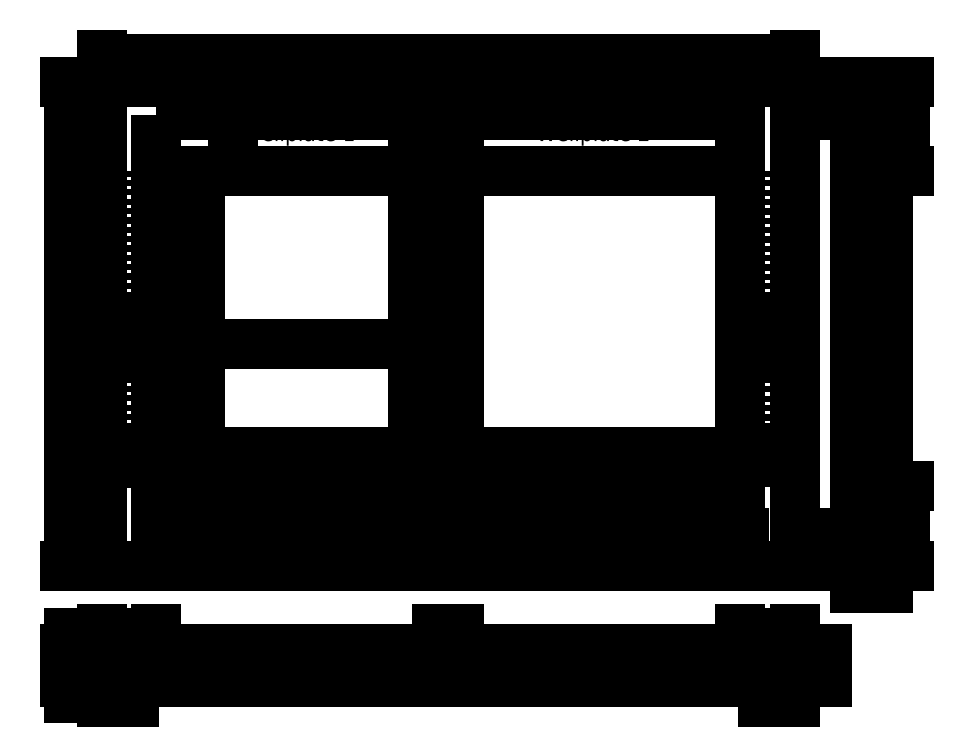
<metadata>
{"format":"dxf","ext":"dxf","renderer":"ezdxf+matplotlib","layout":"modelspace","background":"white","min_lineweight":24,"dpi":150}
</metadata>
<code>
0
SECTION
2
ENTITIES
0
HATCH
8
Kontur
10
0
20
0
30
0
210
0
220
0
230
1
2
ansi31
70
    0
71
    0
91
    1
92
    0
93
    4
72
    1
10
220
20
113.1
11
225
21
113.1
72
    1
10
225
20
113.1
11
225
21
-14.7
72
    1
10
225
20
-14.7
11
220
21
-14.7
72
    1
10
220
20
-14.7
11
220
21
113.1
97
    0
75
    0
76
    1
52
0
41
1
77
    0
78
    0
98
    0
0
HATCH
8
Kontur
10
0
20
0
30
0
210
0
220
0
230
1
2
ansi31
70
    0
71
    0
91
    1
92
    0
93
    4
72
    1
10
225
20
95.92
11
230
21
95.92
72
    1
10
230
20
95.92
11
230
21
-0.175
72
    1
10
230
20
-0.175
11
225
21
-0.175
72
    1
10
225
20
-0.175
11
225
21
95.92
97
    0
75
    0
76
    1
52
0
41
1
77
    0
78
    0
98
    0
0
HATCH
8
Kontur
10
0
20
0
30
0
210
0
220
0
230
1
2
ansi31
70
    0
71
    0
91
    1
92
    0
93
    4
72
    1
10
191.8
20
-55
11
-0.3
21
-55
72
    1
10
-0.3
20
-55
11
-0.3
21
-60
72
    1
10
-0.3
20
-60
11
191.8
21
-60
72
    1
10
191.8
20
-60
11
191.8
21
-55
97
    0
75
    0
76
    1
52
0
41
1
77
    0
78
    0
98
    0
0
HATCH
8
Kontur
10
0
20
0
30
0
210
0
220
0
230
1
2
ansi31
70
    0
71
    0
91
    1
92
    0
93
    4
72
    1
10
99.05
20
-50
11
184.8
21
-50
72
    1
10
184.8
20
-50
11
184.8
21
-55
72
    1
10
184.8
20
-55
11
99.05
21
-55
72
    1
10
99.05
20
-55
11
99.05
21
-50
97
    0
75
    0
76
    1
52
0
41
1
77
    0
78
    0
98
    0
0
HATCH
8
Kontur
10
0
20
0
30
0
210
0
220
0
230
1
2
ansi31
70
    0
71
    0
91
    1
92
    0
93
    4
72
    1
10
6.7
20
-50
11
92.45
21
-50
72
    1
10
92.45
20
-50
11
92.45
21
-55
72
    1
10
92.45
20
-55
11
6.7
21
-55
72
    1
10
6.7
20
-55
11
6.7
21
-50
97
    0
75
    0
76
    1
52
0
41
1
77
    0
78
    0
98
    0
0
MTEXT
8
Beschriftung
10
50
20
110
30
0
40
5
41
36.53
71
    2
72
    1
1
Wellplate 1
7
standard
210
0
220
0
230
1
50
0
73
    2
44
1
0
MTEXT
8
Beschriftung
10
140
20
110
30
0
40
5
41
37.64
71
    2
72
    1
1
Wellplate 2
7
standard
210
0
220
0
230
1
50
0
73
    2
44
1
0
DIMENSION
8
Langen
2
*D1
10
99.05
20
50
30
0
11
95.75
21
51.88
31
0
70
   32
71
    5
72
    0
3
Standard
53
0
210
0
220
0
230
1
13
92.45
23
50
33
0
14
99.05
24
50
34
0
0
MTEXT
8
Beschriftung
10
142.7
20
12.89
30
0
40
5
41
19.44
71
    2
72
    1
1
Matrix
7
standard
210
0
220
0
230
1
50
0
73
    2
44
1
0
DIMENSION
8
Langen
2
*D2
10
184.8
20
-14.7
30
0
11
141.9
21
-12.82
31
0
70
   33
71
    5
72
    0
3
Standard
53
0
210
0
220
0
230
1
13
99.05
23
-14.7
33
0
14
184.8
24
-14.7
34
0
0
LWPOLYLINE
8
Plexiglas
90
    4
70
    1
43
0
10
-10
20
-24.7
10
201.5
20
-24.7
10
201.5
20
122.9
10
-10
20
122.9
0
DIMENSION
8
Langen
2
*D3
10
-20
20
122.9
30
0
11
-21.88
21
49.1
31
0
70
   33
71
    5
3
Standard
53
0
210
0
220
0
230
1
13
-10
23
-24.7
33
0
14
-10
24
122.9
34
0
0
DIMENSION
8
Langen
2
*D4
10
201.5
20
130
30
0
11
95.75
21
131.9
31
0
70
   33
71
    5
3
Standard
53
0
210
0
220
0
230
1
13
-10
23
122.9
33
0
14
201.5
24
122.9
34
0
0
LINE
8
Seitenansicht
10
225
20
122.9
11
225
21
-24.7
0
LWPOLYLINE
8
Seitenansicht
90
    4
70
    1
43
0
10
220
20
122.9
10
230
20
122.9
10
230
20
-24.7
10
220
20
-24.7
0
LINE
8
Hidden
10
225
20
-14.7
11
220
21
-14.7
0
DIMENSION
8
Langen
2
*D5
10
-20
20
-55
30
0
11
-21.88
21
-52.5
31
0
70
   32
71
    5
72
    0
3
Standard
53
0
210
0
220
0
230
1
13
-10
23
-50
33
0
14
-10
24
-55
34
0
50
90
0
LWPOLYLINE
8
Seitenansicht
90
    4
70
    1
43
0
10
-10
20
-50
10
201.5
20
-50
10
201.5
20
-55
10
-10
20
-55
0
LWPOLYLINE
8
Seitenansicht
90
    4
70
    1
43
0
10
-10
20
-60
10
201.5
20
-60
10
201.5
20
-55
10
-10
20
-55
0
DIMENSION
8
Langen
2
*D6
10
210
20
-60
30
0
11
208.1
21
-55
31
0
70
   32
71
    5
3
Standard
53
0
210
0
220
0
230
1
13
201.5
23
-50
33
0
14
201.5
24
-60
34
0
50
90
0
LINE
8
Hidden
10
184.8
20
-50
11
184.8
21
-55
0
LINE
8
Hidden
10
99.05
20
-50
11
99.05
21
-55
0
LINE
8
Hidden
10
92.45
20
-55
11
92.45
21
-50
0
LINE
8
Hidden
10
6.7
20
-50
11
6.7
21
-55
0
DIMENSION
8
Langen
2
*D7
10
-20
20
-60
30
0
11
-21.88
21
-57.5
31
0
70
   32
71
    5
3
Standard
53
0
210
0
220
0
230
1
13
-10
23
-55
33
0
14
-10
24
-60
34
0
50
90
0
DIMENSION
8
Langen
2
*D8
10
-9
20
-45
30
0
11
-1.65
21
-43.12
31
0
70
   32
71
    5
3
Standard
53
0
210
0
220
0
230
1
13
6.7
23
-50
33
0
14
-10
24
-50
34
0
0
DIMENSION
8
Langen
2
*D9
10
93
20
-45
30
0
11
95.75
21
-43.12
31
0
70
   32
71
    5
3
Standard
53
0
210
0
220
0
230
1
13
99.05
23
-50
33
0
14
92.45
24
-50
34
0
0
DIMENSION
8
Langen
2
*D10
10
201
20
-45
30
0
11
193.2
21
-43.12
31
0
70
   32
71
    5
3
Standard
53
0
210
0
220
0
230
1
13
184.8
23
-50
33
0
14
201.5
24
-50
34
0
0
DIMENSION
8
Langen
2
*D11
10
92.45
20
-14.7
30
0
11
71
21
-12
31
0
70
   33
71
    5
72
    0
3
Standard
53
0
210
0
220
0
230
1
13
6.7
23
-14.7
33
0
14
92.45
24
-14.7
34
0
0
LWPOLYLINE
8
0
90
    4
70
    1
43
0
10
-0.3
20
-0.175
10
191.8
20
-0.175
10
191.8
20
95.92
10
-0.3
20
95.92
0
LINE
8
Hidden
10
92.45
20
95.92
11
99.05
21
95.92
0
LINE
8
Hidden
10
92.45
20
-0.175
11
99.05
21
-0.175
0
LINE
8
Hidden
10
184.8
20
95.92
11
191.8
21
95.92
0
LINE
8
Hidden
10
191.8
20
95.92
11
191.8
21
-0.175
0
LINE
8
Hidden
10
191.8
20
-0.175
11
184.8
21
-0.175
0
LINE
8
Hidden
10
-0.3
20
-0.175
11
6.7
21
-0.175
0
LINE
8
Hidden
10
-0.3
20
-0.175
11
-0.3
21
95.92
0
LINE
8
Hidden
10
-0.3
20
95.92
11
6.7
21
95.92
0
LINE
8
Matrix
10
6.7
20
95.92
11
92.45
21
95.92
0
LINE
8
Matrix
10
6.7
20
-0.175
11
92.45
21
-0.175
0
LINE
8
Matrix
10
184.8
20
95.92
11
99.05
21
95.92
0
DIMENSION
8
Langen
2
*D12
10
-0.3
20
50
30
0
11
-5.15
21
51.88
31
0
70
   32
71
    5
72
    0
3
Standard
53
0
210
0
220
0
230
1
13
-10
23
46.15
33
0
14
-0.3
24
43.02
34
0
0
DIMENSION
8
Langen
2
*D13
10
201.5
20
50
30
0
11
196.7
21
51.88
31
0
70
   32
71
    5
72
    0
3
Standard
53
0
210
0
220
0
230
1
13
191.8
23
49.29
33
0
14
201.5
24
49.92
34
0
0
DIMENSION
8
Langen
2
*D14
10
6.7
20
40
30
0
11
-1.65
21
41.88
31
0
70
   32
71
    5
72
    0
3
Standard
53
0
210
0
220
0
230
1
13
-10
23
40.5
33
0
14
6.7
24
40.5
34
0
0
DIMENSION
8
Langen
2
*D15
10
201.5
20
40
30
0
11
193.2
21
41.88
31
0
70
   32
71
    5
72
    0
3
Standard
53
0
210
0
220
0
230
1
13
184.8
23
36.42
33
0
14
201.5
24
35.48
34
0
0
DIMENSION
8
Langen
2
*D16
10
30
20
95.92
30
0
11
28.12
21
109.4
31
0
70
   32
71
    5
72
    0
3
Standard
53
0
210
0
220
0
230
1
13
15.07
23
122.9
33
0
14
13.82
24
95.92
34
0
50
90
0
DIMENSION
8
Langen
2
*D17
10
20
20
-24.7
30
0
11
18.12
21
-19.7
31
0
70
   32
71
    5
72
    0
3
Standard
53
0
210
0
220
0
230
1
13
19.15
23
-14.7
33
0
14
16.33
24
-24.7
34
0
50
90
0
DIMENSION
8
Langen
2
*D18
10
30
20
-24.7
30
0
11
28.12
21
-12.44
31
0
70
   32
71
    5
72
    0
3
Standard
53
0
210
0
220
0
230
1
13
32.34
23
-0.175
33
0
14
35.17
24
-24.7
34
0
50
90
0
DIMENSION
8
Langen
2
*D19
10
20
20
-0.175
30
0
11
17
21
15
31
0
70
   32
71
    5
72
    0
3
Standard
53
0
210
0
220
0
230
1
13
18.84
23
95.92
33
0
14
16.33
24
-0.175
34
0
50
90
0
LWPOLYLINE
8
0
90
    4
70
    1
43
0
10
220
20
112.9
10
225
20
112.9
10
225
20
-14.7
10
220
20
-14.7
0
LWPOLYLINE
8
0
90
    4
70
    1
43
0
10
184.8
20
-50
10
99.05
20
-50
10
99.05
20
-55
10
184.8
20
-55
0
LWPOLYLINE
8
0
90
    4
70
    1
43
0
10
92.45
20
-55
10
6.7
20
-55
10
6.7
20
-50
10
92.45
20
-50
0
LWPOLYLINE
8
Hidden
90
    4
70
    1
43
0
10
184.8
20
-50
10
99.05
20
-50
10
99.05
20
-55
10
184.8
20
-55
0
LWPOLYLINE
8
Hidden
90
    4
70
    1
43
0
10
92.45
20
-55
10
6.7
20
-55
10
6.7
20
-50
10
92.45
20
-50
0
LWPOLYLINE
8
Hidden
90
    4
70
    1
43
0
10
225
20
95.92
10
230
20
95.92
10
230
20
-0.175
10
225
20
-0.175
0
LWPOLYLINE
8
Hidden
90
    4
70
    1
43
0
10
191.8
20
-55
10
-0.3
20
-55
10
-0.3
20
-60
10
191.8
20
-60
0
DIMENSION
8
Langen
2
*D20
10
-0.3
20
-65
30
0
11
-5.15
21
-63.12
31
0
70
   32
71
    5
72
    0
3
Standard
53
0
210
0
220
0
230
1
13
-10
23
-60
33
0
14
-0.3
24
-60
34
0
0
DIMENSION
8
Langen
2
*D21
10
201.5
20
-65
30
0
11
196.7
21
-63.12
31
0
70
   32
71
    5
72
    0
3
Standard
53
0
210
0
220
0
230
1
13
191.8
23
-60
33
0
14
201.5
24
-60
34
0
0
DIMENSION
8
Langen
2
*D22
10
230
20
-30
30
0
11
225
21
-28.12
31
0
70
   32
71
    5
72
    0
3
Standard
53
0
210
0
220
0
230
1
13
220
23
-24.7
33
0
14
230
24
-24.7
34
0
0
DIMENSION
8
Langen
2
*D23
10
235
20
-0.175
30
0
11
233.1
21
-12.44
31
0
70
   32
71
    5
72
    0
3
Standard
53
0
210
0
220
0
230
1
13
230
23
-24.7
33
0
14
230
24
-0.175
34
0
50
90
0
DIMENSION
8
Langen
2
*D24
10
235.1
20
95.92
30
0
11
233.2
21
109.4
31
0
70
   32
71
    5
72
    0
3
Standard
53
0
210
0
220
0
230
1
13
230
23
122.9
33
0
14
230
24
95.92
34
0
50
90
0
DIMENSION
8
Langen
2
*D25
10
-0.3
20
10
30
0
11
28
21
15
31
0
70
   32
71
    5
3
Standard
53
0
210
0
220
0
230
1
13
191.8
23
6.398
33
0
14
-0.3
24
6.131
34
0
0
DIMENSION
8
Langen
2
*D26
10
6.7
20
43
30
0
11
69
21
46
31
0
70
   32
71
    5
3
Standard
53
0
210
0
220
0
230
1
13
92.45
23
40.92
33
0
14
6.7
24
42.74
34
0
0
LINE
8
Matrix
10
99.05
20
-0.175
11
184.8
21
-0.175
0
LWPOLYLINE
8
Kontur
90
    4
70
    1
43
0
10
6.7
20
-50
10
92.45
20
-50
10
92.45
20
-55
10
6.7
20
-55
0
LWPOLYLINE
8
Kontur
90
    4
70
    1
43
0
10
99.05
20
-50
10
184.8
20
-50
10
184.8
20
-55
10
99.05
20
-55
0
LINE
8
0
10
6.7
20
113.1
11
16.7
21
113.1
0
LINE
8
0
10
6.7
20
-14.7
11
16.7
21
-14.7
0
LINE
8
0
10
6.7
20
95.92
11
6.7
21
105.9
0
LINE
8
0
10
92.45
20
95.92
11
92.45
21
105.9
0
LINE
8
0
10
99.05
20
95.92
11
99.05
21
105.9
0
LINE
8
0
10
184.8
20
95.92
11
184.8
21
105.9
0
LWPOLYLINE
8
Wellplate
90
    4
70
    1
43
0
10
6.7
20
113.1
10
92.45
20
113.1
10
92.45
20
-14.7
10
6.7
20
-14.7
0
LWPOLYLINE
8
Wellplate
90
    4
70
    1
43
0
10
99.05
20
113.1
10
184.8
20
113.1
10
184.8
20
-14.7
10
99.05
20
-14.7
0
DIMENSION
8
Langen
2
*D27
10
84.86
20
113.1
30
0
11
82.98
21
49.2
31
0
70
   32
71
    5
3
Standard
53
0
210
0
220
0
230
1
13
84.86
23
-14.7
33
0
14
84.86
24
113.1
34
0
50
90
0
DIMENSION
8
Langen
2
*D28
10
19.88
20
122.9
30
0
11
18
21
118
31
0
70
   32
71
    5
3
Standard
53
0
210
0
220
0
230
1
13
19.94
23
113.1
33
0
14
7.173
24
122.9
34
0
50
90
0
LWPOLYLINE
8
Kontur
90
    4
70
    1
43
0
10
220
20
113.1
10
225
20
113.1
10
225
20
-14.7
10
220
20
-14.7
0
LINE
8
Hidden
10
220
20
113.1
11
225
21
113.1
0
DIMENSION
8
Langen
2
*D29
10
215
20
-14.7
30
0
11
213.1
21
-19.7
31
0
70
   32
71
    5
3
Standard
53
0
210
0
220
0
230
1
13
220
23
-24.7
33
0
14
220
24
-14.7
34
0
50
90
0
DIMENSION
8
Langen
2
*D30
10
215
20
113.1
30
0
11
213.1
21
118
31
0
70
   32
71
    5
3
Standard
53
0
210
0
220
0
230
1
13
220
23
122.9
33
0
14
220
24
113.1
34
0
50
90
0
ENDSEC
0
EOF

</code>
